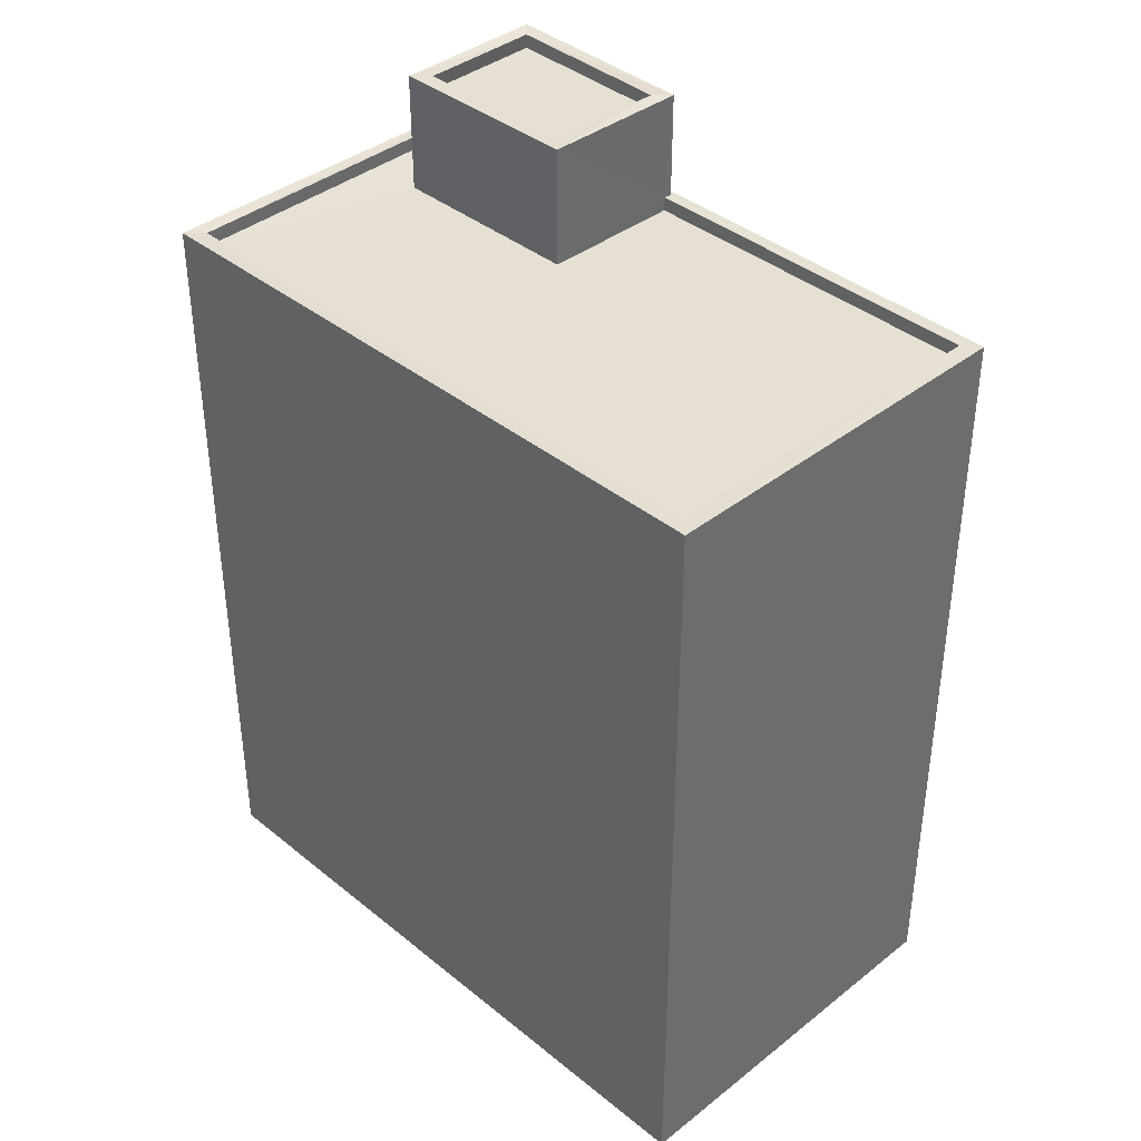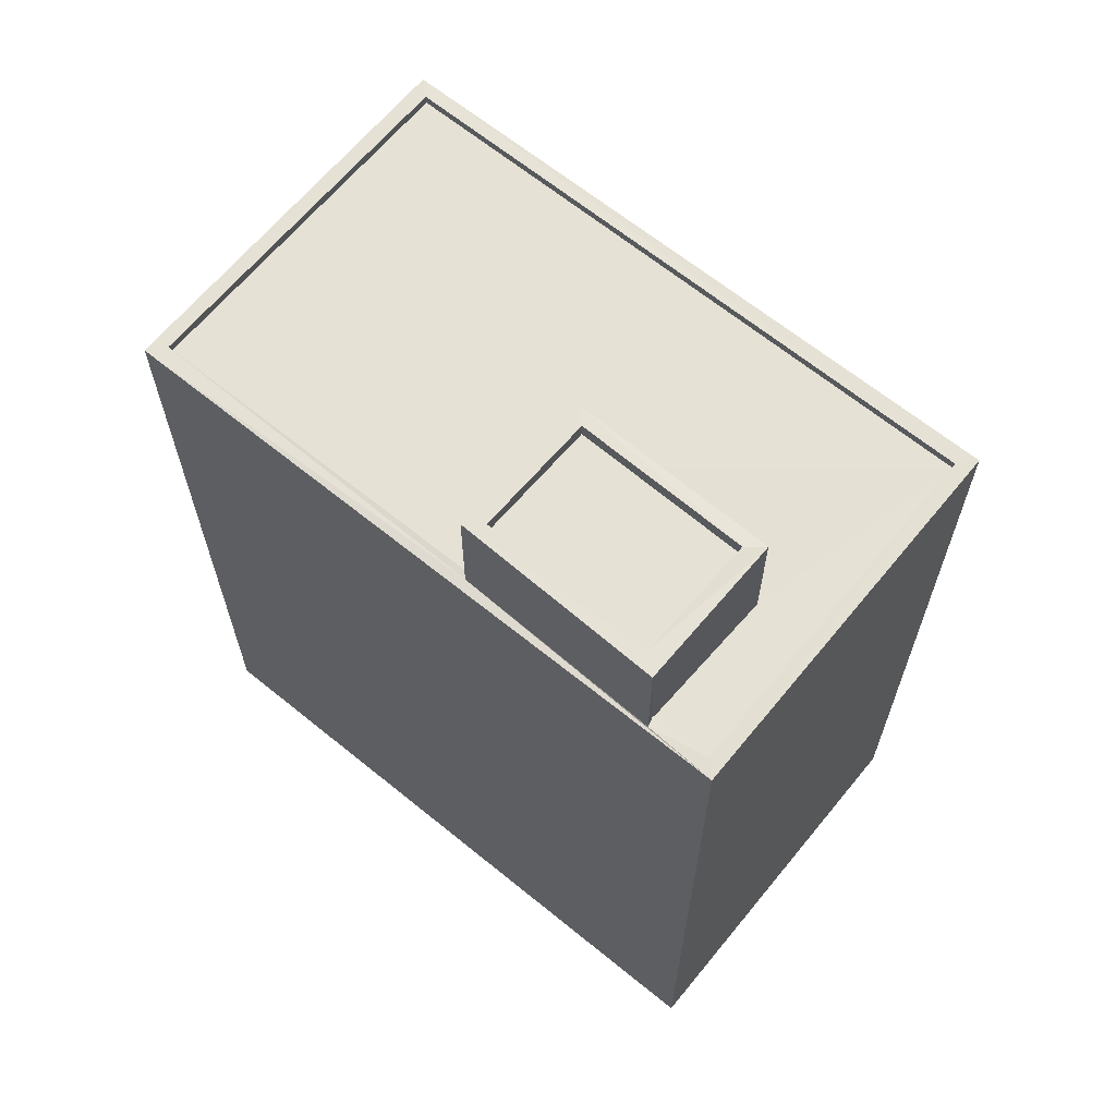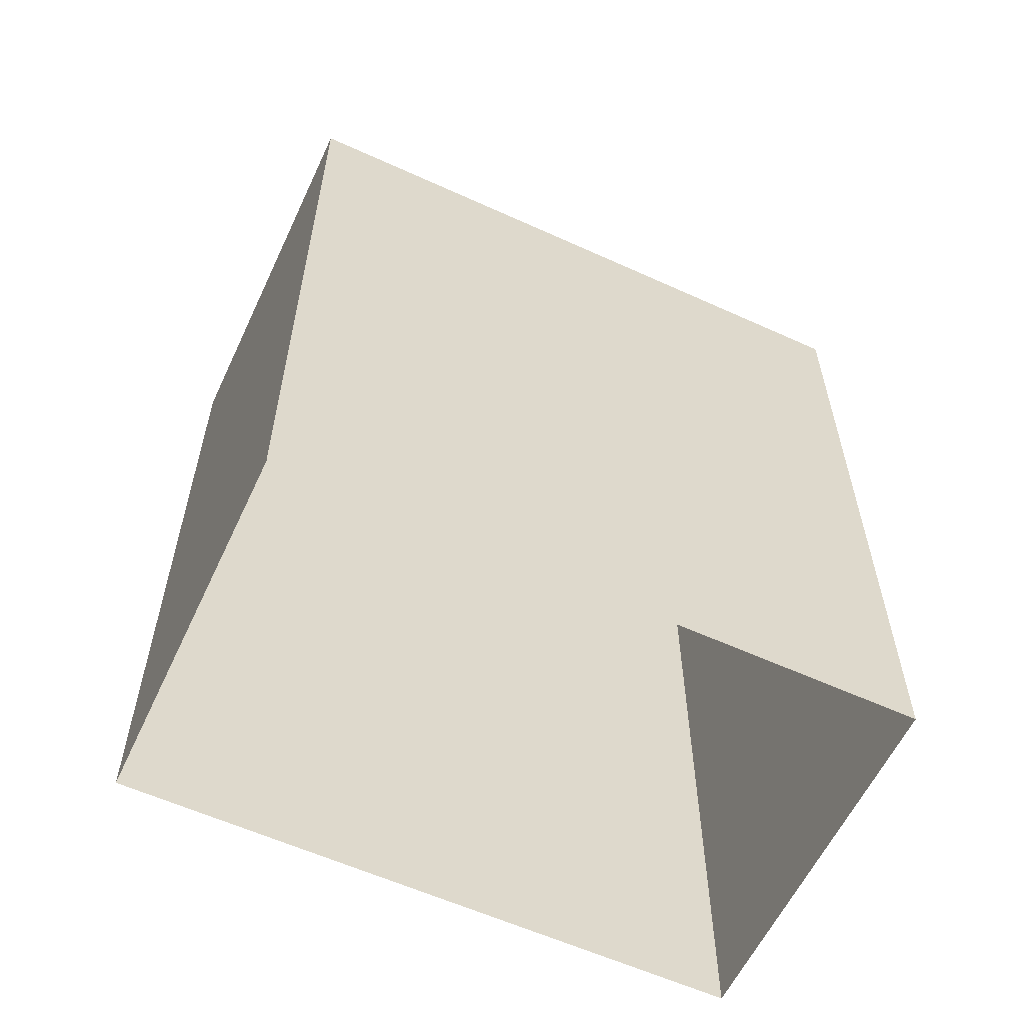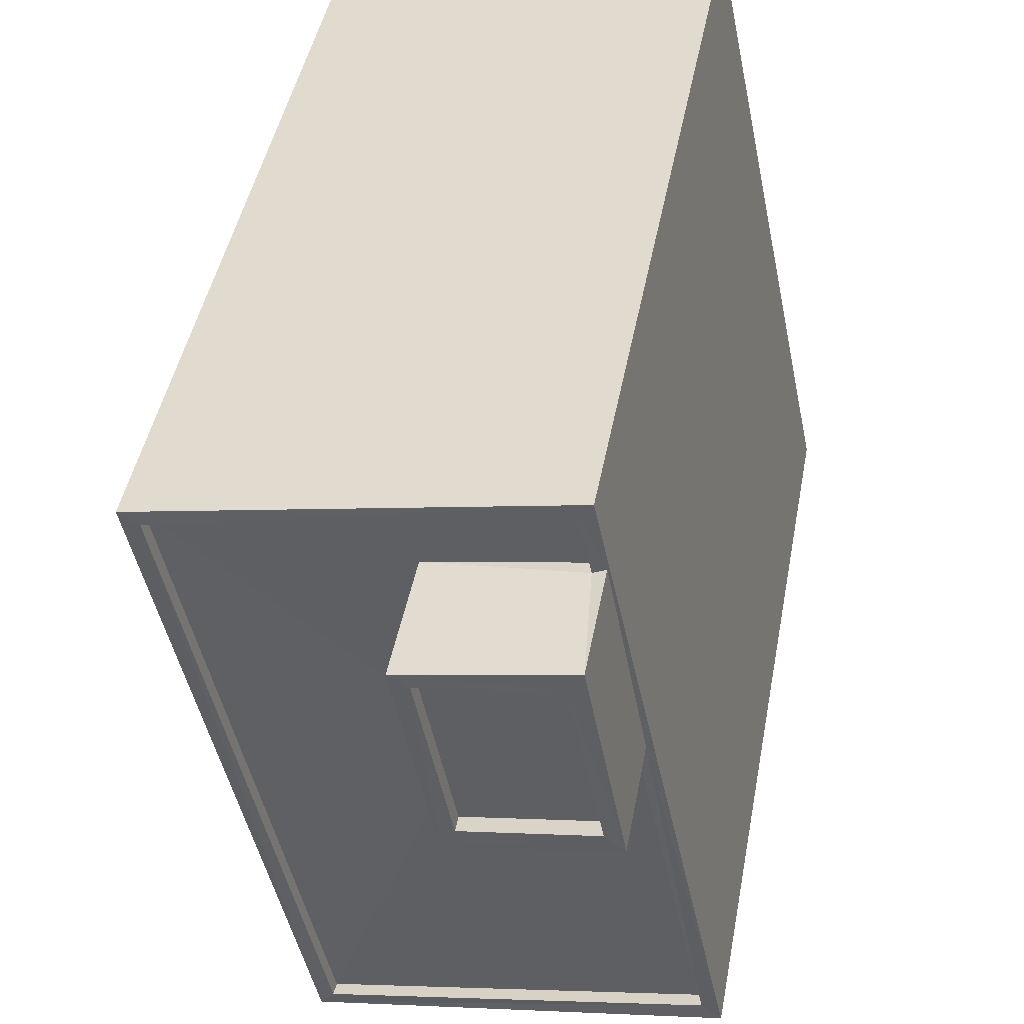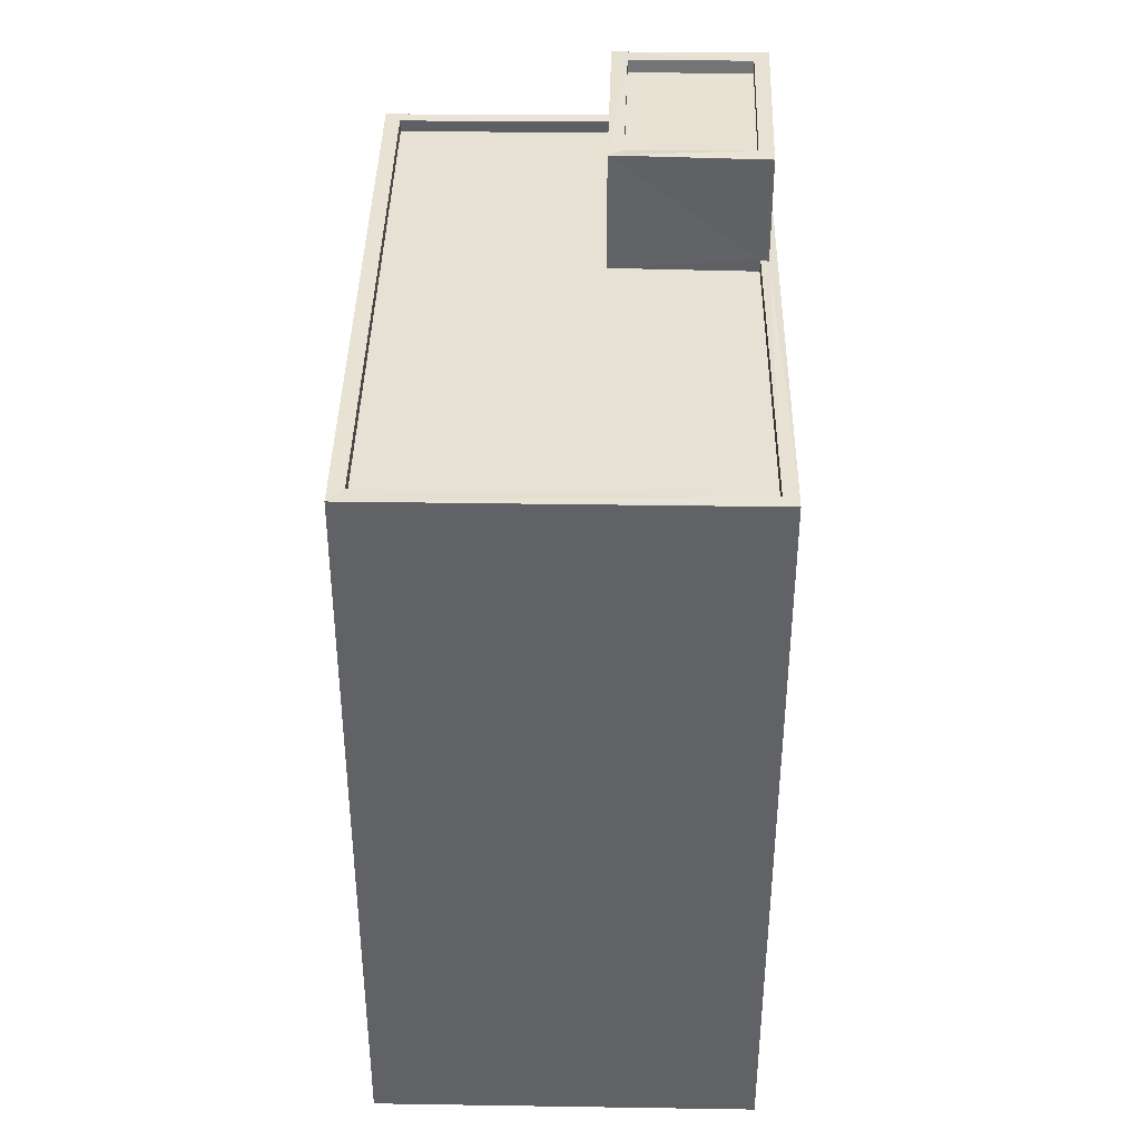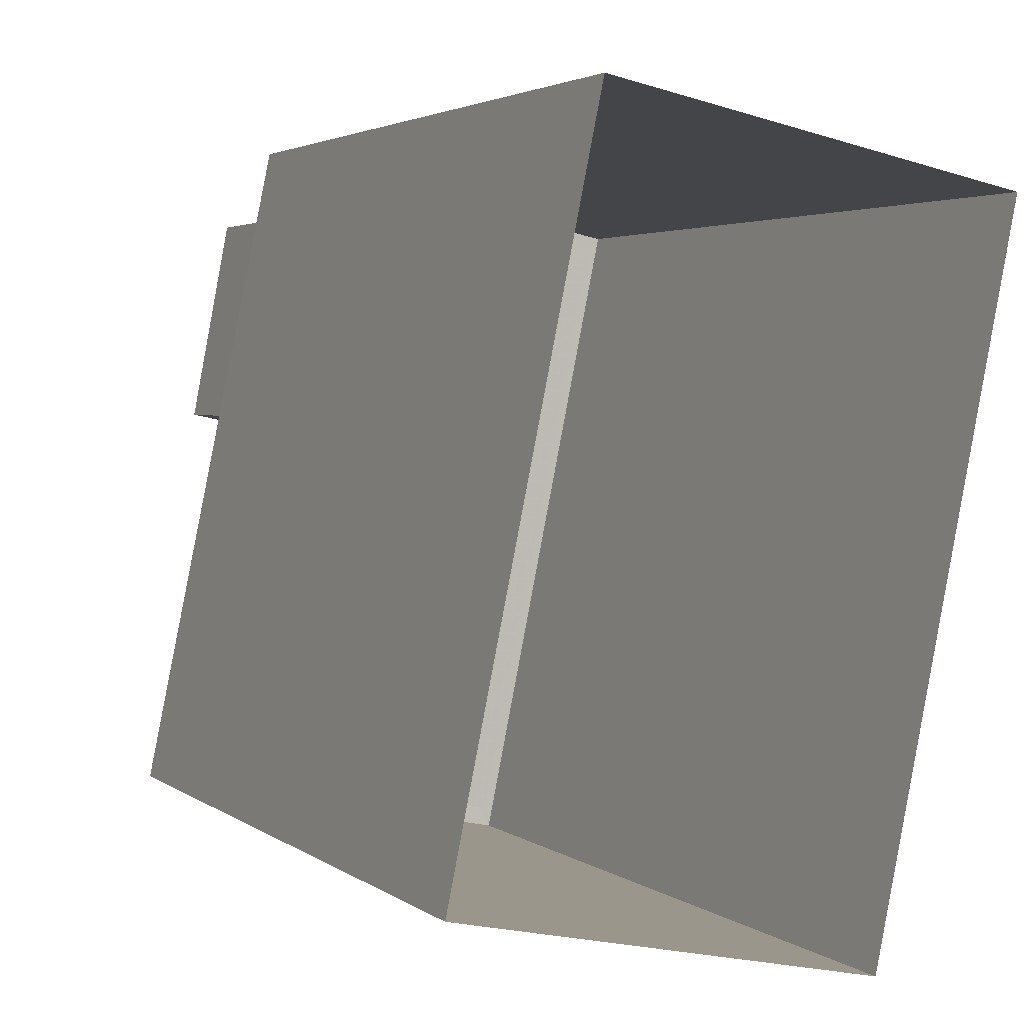
<metadata>
{"format":"obj","ext":"obj","renderer":"f3d","projection":"perspective","resolution":1024,"background":"white","views":[{"elev":39.0,"azim":-33.1,"up":"+Z"},{"elev":65.0,"azim":141.1,"up":"+Z"},{"elev":-59.2,"azim":-103.4,"up":"+Z"},{"elev":44.8,"azim":10.5,"up":"+Y"},{"elev":39.2,"azim":12.6,"up":"+Z"},{"elev":2.9,"azim":155.5,"up":"+Y"}]}
</metadata>
<code>
v 1.241e+05 7.848e+05 20.96
v 1.241e+05 7.848e+05 20.96
v 1.241e+05 7.848e+05 20.96
v 1.241e+05 7.848e+05 20.96
v 1.241e+05 7.848e+05 37.66
v 1.241e+05 7.848e+05 37.66
v 1.241e+05 7.848e+05 37.66
v 1.241e+05 7.848e+05 37.66
v 1.241e+05 7.848e+05 37.91
v 1.241e+05 7.848e+05 37.91
v 1.241e+05 7.848e+05 37.91
v 1.241e+05 7.848e+05 37.91
v 1.241e+05 7.848e+05 37.91
v 1.241e+05 7.848e+05 37.91
v 1.241e+05 7.848e+05 37.91
v 1.241e+05 7.848e+05 37.91
v 1.241e+05 7.848e+05 35.6
v 1.241e+05 7.848e+05 35.6
v 1.241e+05 7.848e+05 35.6
v 1.241e+05 7.848e+05 35.6
v 1.241e+05 7.848e+05 35.6
v 1.241e+05 7.848e+05 35.6
v 1.241e+05 7.848e+05 35.6
v 1.241e+05 7.848e+05 35.6
v 1.241e+05 7.848e+05 35.85
v 1.241e+05 7.848e+05 35.85
v 1.241e+05 7.848e+05 35.85
v 1.241e+05 7.848e+05 35.85
v 1.241e+05 7.848e+05 35.85
v 1.241e+05 7.848e+05 35.85
v 1.241e+05 7.848e+05 35.85
v 1.241e+05 7.848e+05 35.85
v 1.241e+05 7.848e+05 35.85
v 1.241e+05 7.848e+05 35.85
v 1.241e+05 7.848e+05 35.85
v 1.241e+05 7.848e+05 35.85
f 1 2 3
f 4 1 3
f 5 6 7
f 8 5 7
f 9 10 11
f 10 12 11
f 13 14 15
f 16 13 15
f 14 12 10
f 15 14 10
f 9 11 13
f 16 9 13
f 17 18 19
f 18 20 19
f 21 22 23
f 22 20 24
f 19 20 22
f 23 22 24
f 25 26 27
f 26 28 29
f 29 28 30
f 30 28 31
f 27 32 25
f 26 25 28
f 26 33 34
f 35 29 30
f 35 34 33
f 26 34 27
f 36 35 30
f 34 35 36
f 10 8 7
f 10 9 8
f 15 7 6
f 15 10 7
f 15 6 5
f 16 15 5
f 9 5 8
f 9 16 5
f 25 12 14
f 28 25 14
f 22 31 13
f 13 31 14
f 22 21 31
f 14 31 28
f 19 22 13
f 11 19 13
f 17 19 32
f 25 32 12
f 12 32 11
f 32 19 11
f 27 20 18
f 27 34 20
f 21 23 30
f 31 21 30
f 32 27 18
f 17 32 18
f 36 23 24
f 36 30 23
f 36 24 20
f 34 36 20
f 3 29 4
f 3 26 29
f 29 1 4
f 29 35 1
f 35 2 1
f 35 33 2
f 26 3 2
f 33 26 2

</code>
